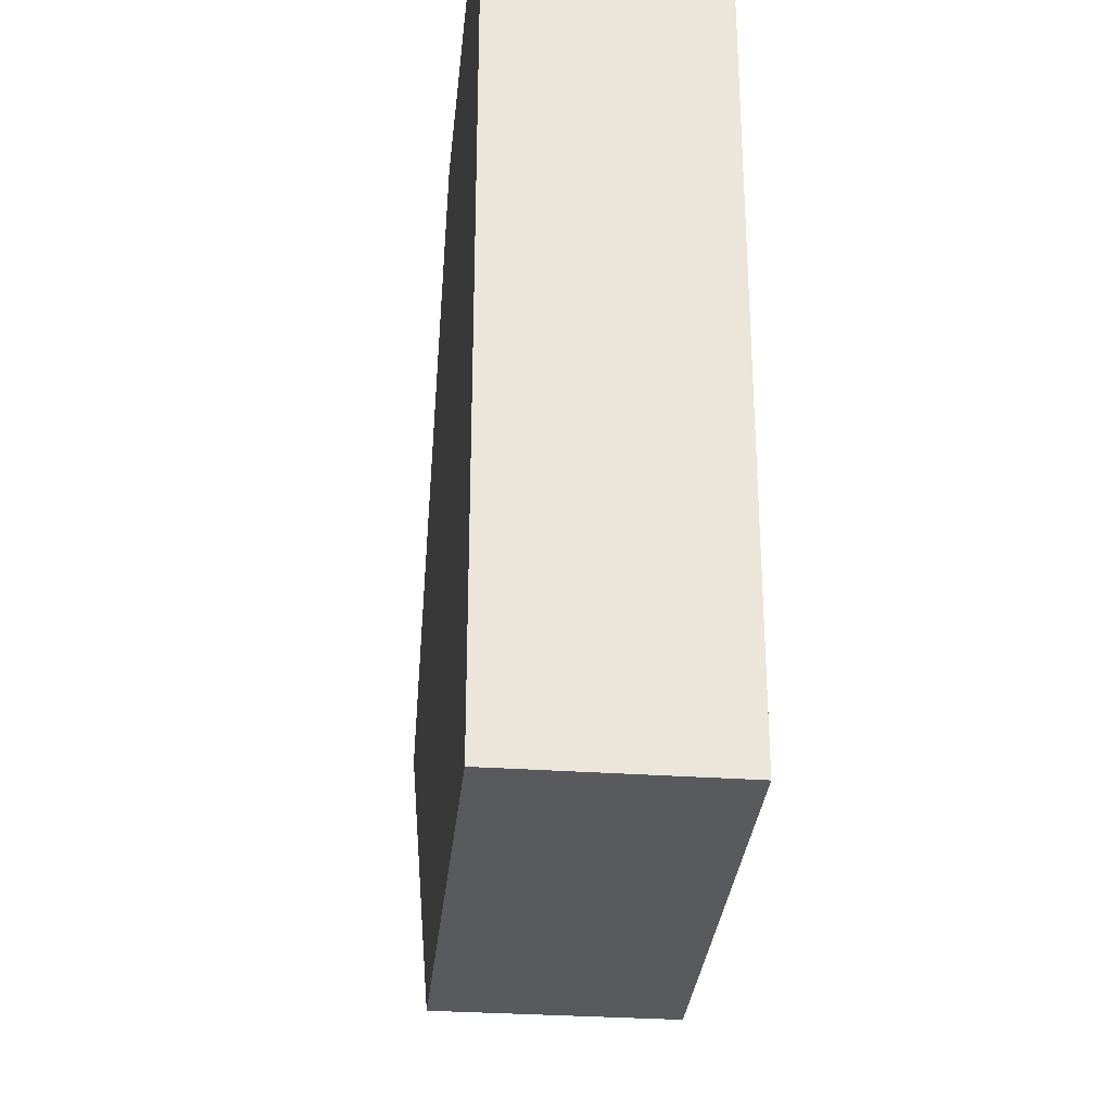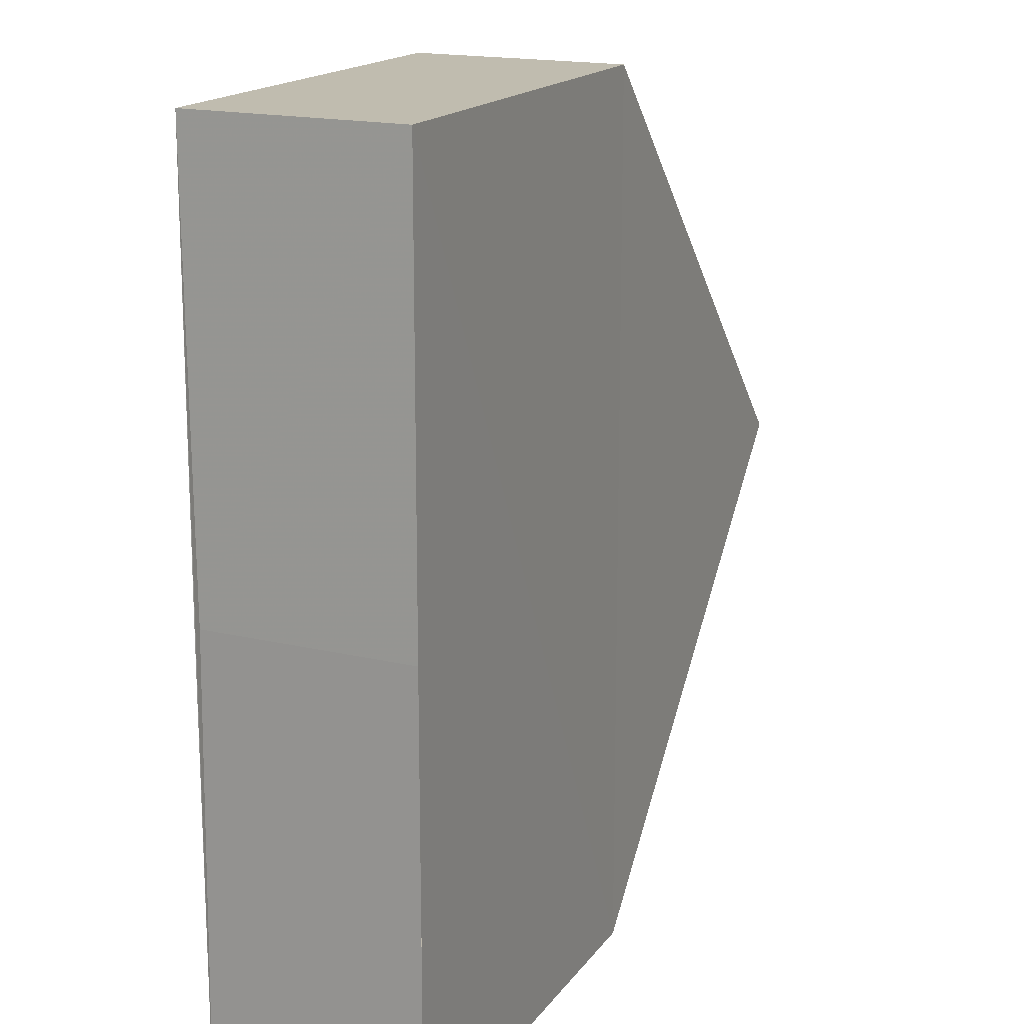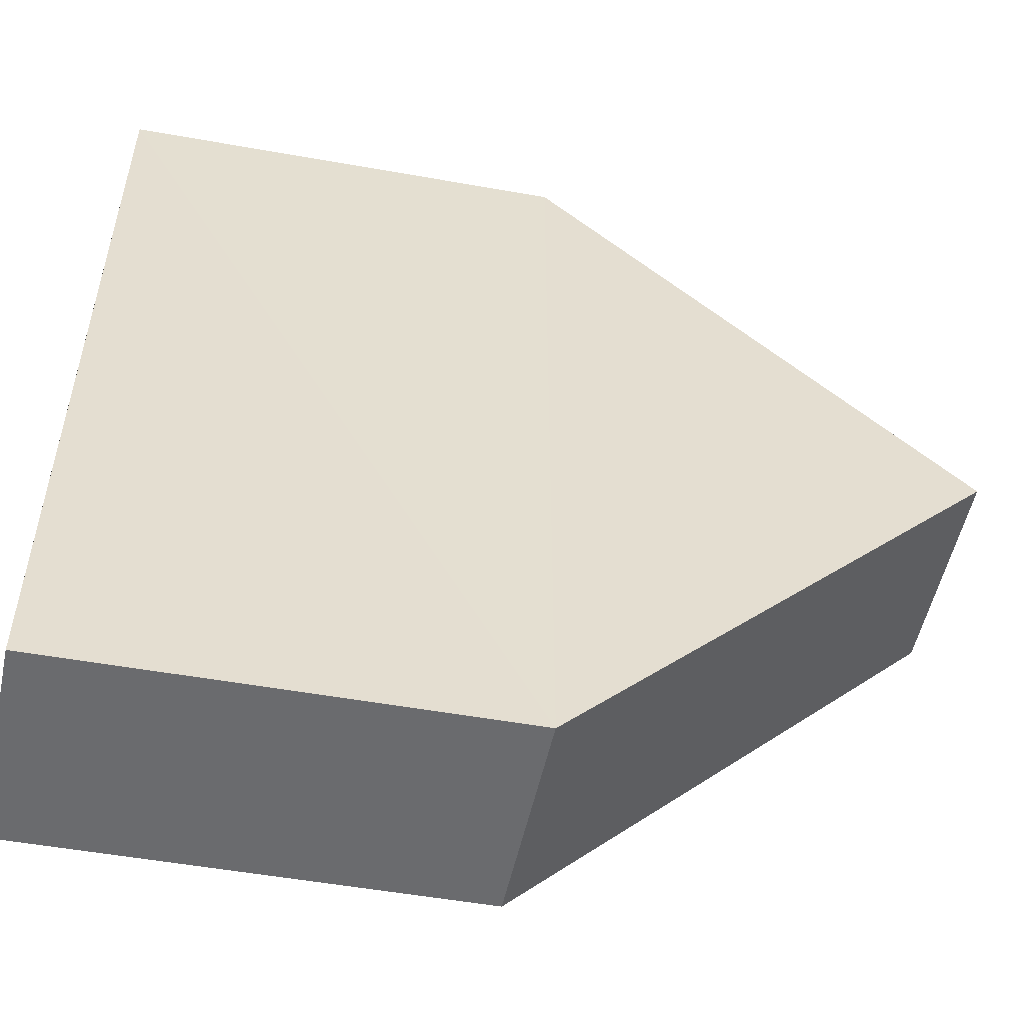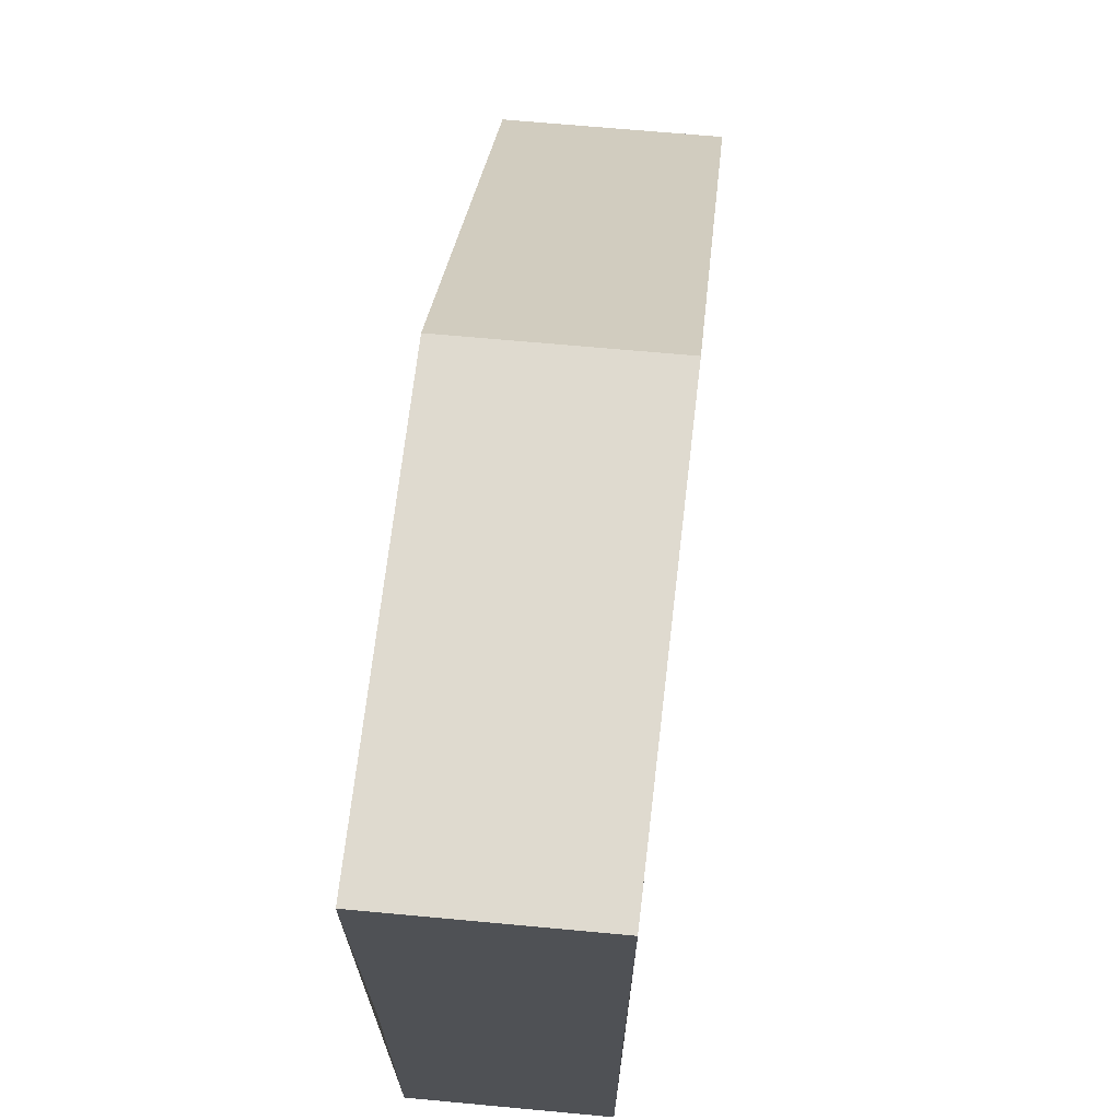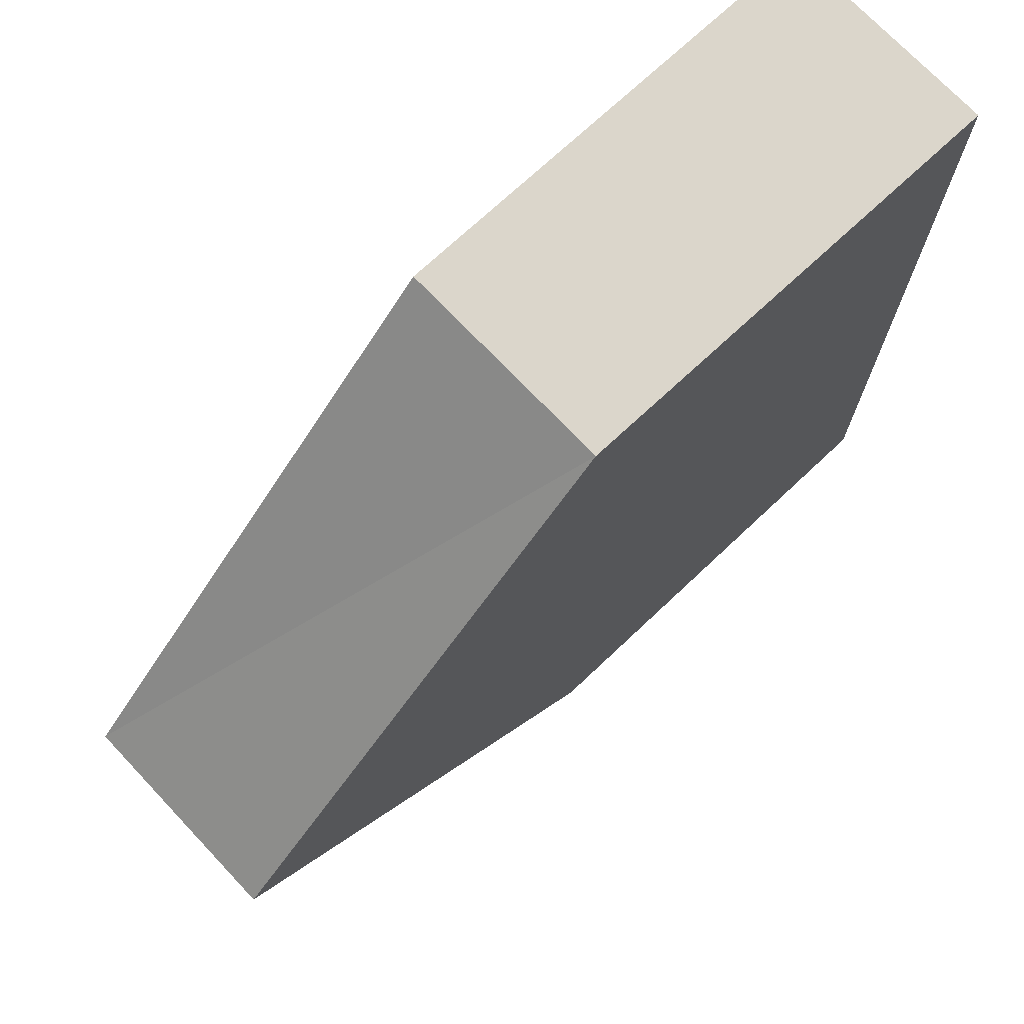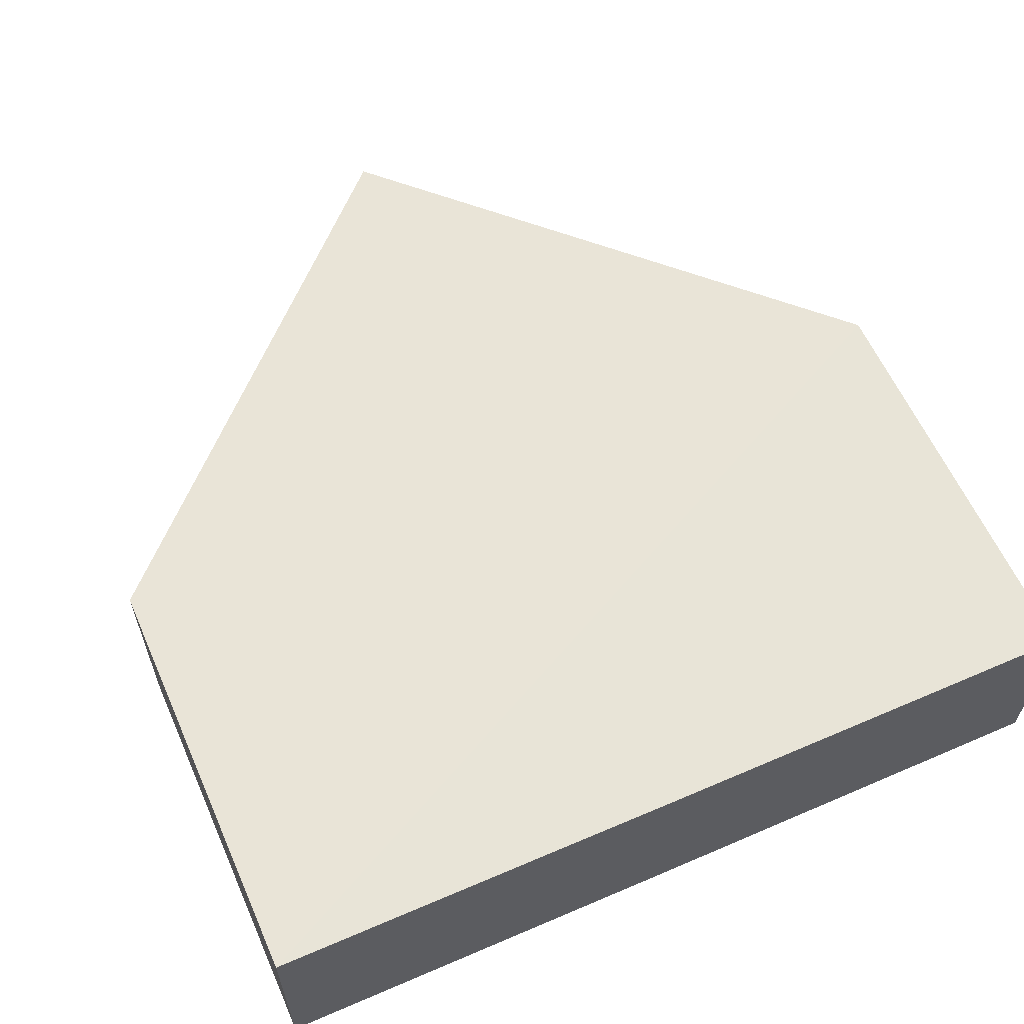
<metadata>
{"format":"obj","ext":"obj","renderer":"f3d","projection":"perspective","resolution":1024,"background":"white","views":[{"elev":-31.1,"azim":-95.7,"up":"+Y"},{"elev":16.2,"azim":-66.0,"up":"+Y"},{"elev":-53.4,"azim":-11.0,"up":"+Y"},{"elev":70.0,"azim":-83.4,"up":"+Y"},{"elev":73.5,"azim":136.5,"up":"+Y"},{"elev":61.0,"azim":-113.7,"up":"+Z"}]}
</metadata>
<code>
o 10611
v 2228 1870 11.83
v 2228 1870 11.83
v 2228 1870 11.83
v 2228 1870 11.83
v 2228 1870 11.83
v 2228 1870 11.83
v 2228 1870 11.83
v 2228 1870 11.83
v 2228 1870 11.83
v 2228 1870 11.83
v 2228 1870 11.83
v 2228 1870 11.83
v 2228 1870 11.83
v 2228 1870 11.83
v 2228 1870 11.83
v 2228 1870 11.83
v 2228 1870 11.83
v 2228 1870 11.83
v 2228 1870 11.83
v 2228 1870 11.83
v 2228 1870 11.83
v 2228 1870 11.83
v 2228 1870 11.83
v 2228 1870 11.83
v 2228 1870 11.83
v 2228 1870 11.83
v 2228 1870 11.83
v 2228 1870 11.83
f 1 2 3
f 4 2 5
f 6 3 7
f 6 8 1
f 9 1 8
f 8 10 11
f 9 11 12
f 13 7 14
f 15 10 16
f 13 15 17
f 17 12 18
f 19 4 17
f 20 21 18
f 22 12 23
f 22 4 24
f 25 15 24
f 24 7 26
f 27 28 26

</code>
